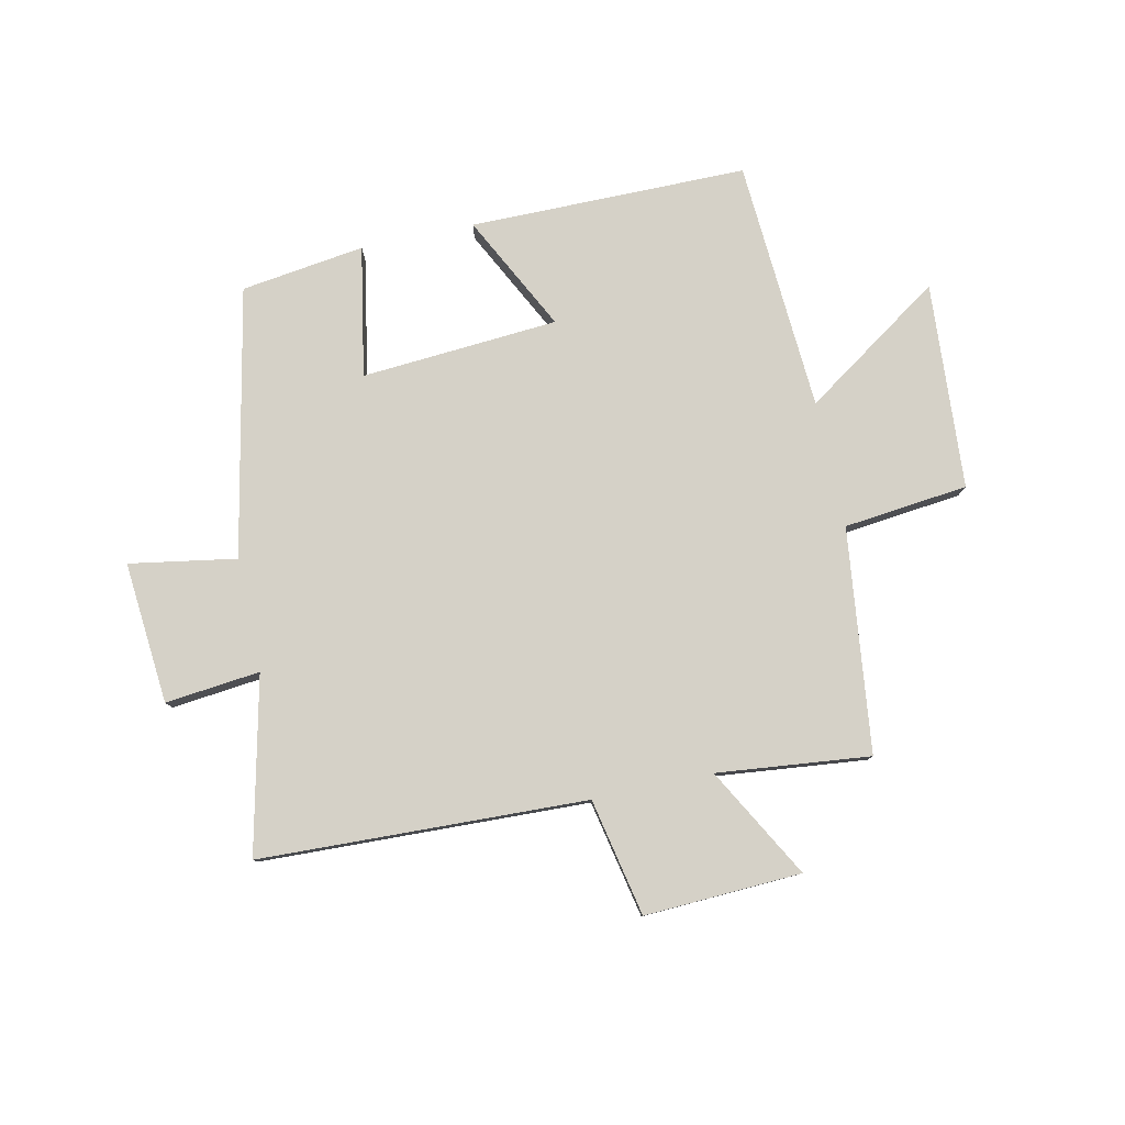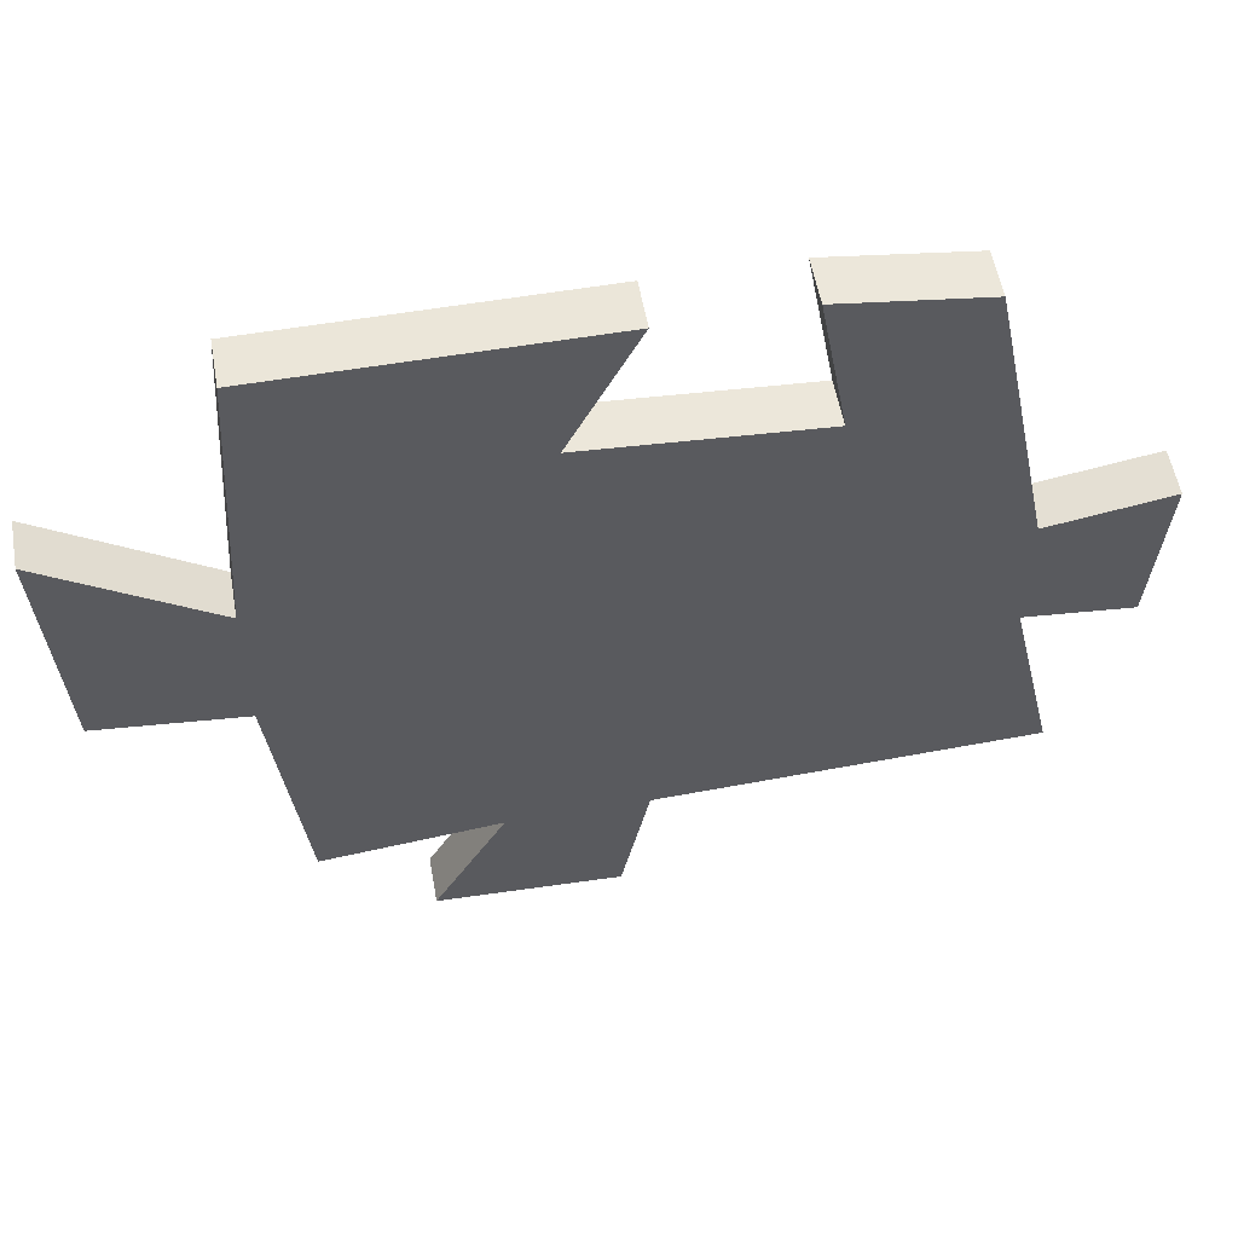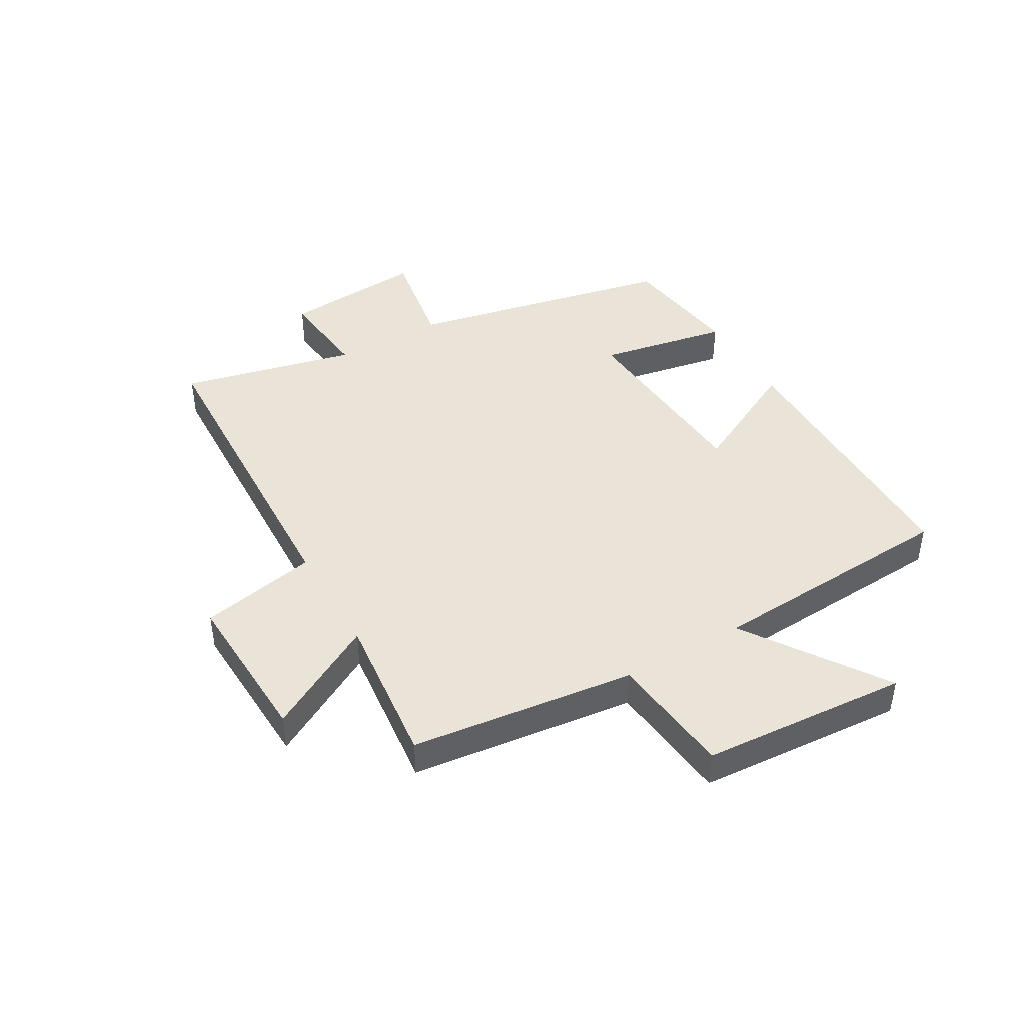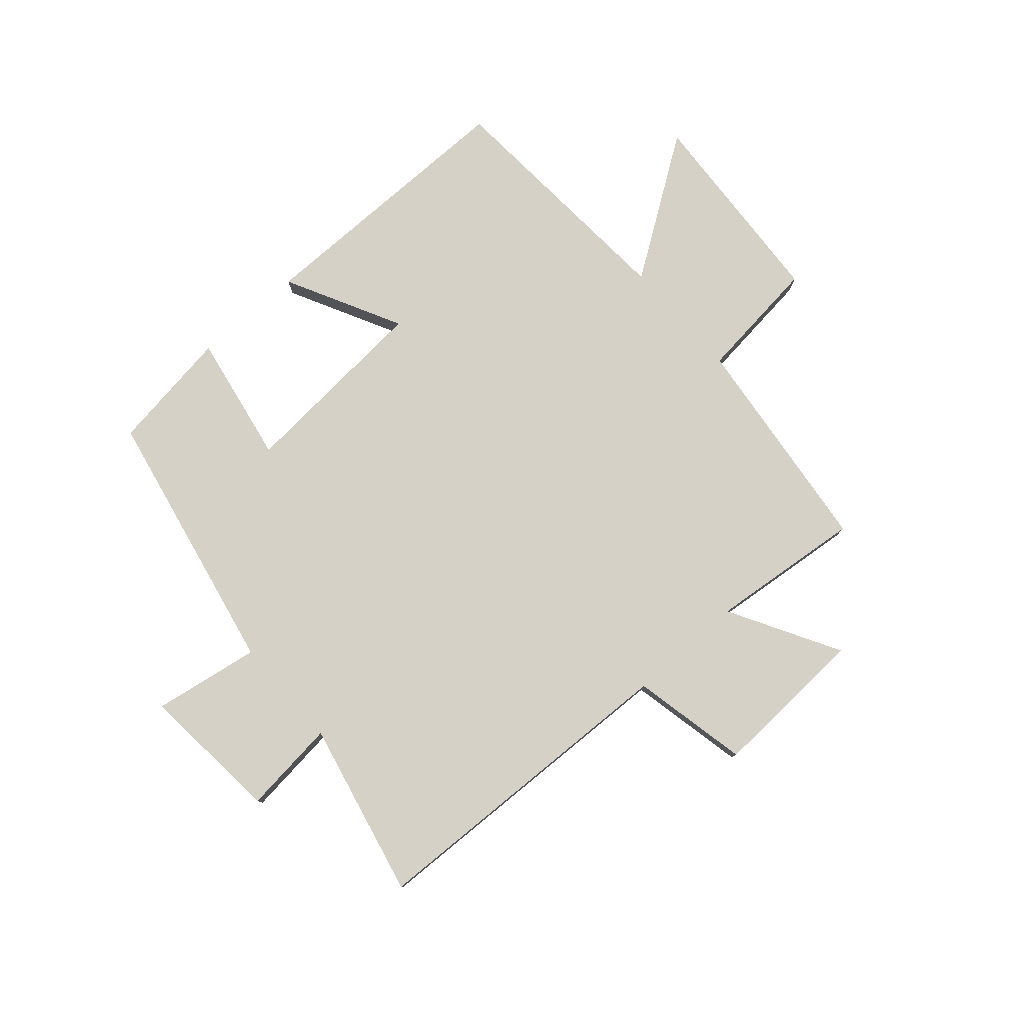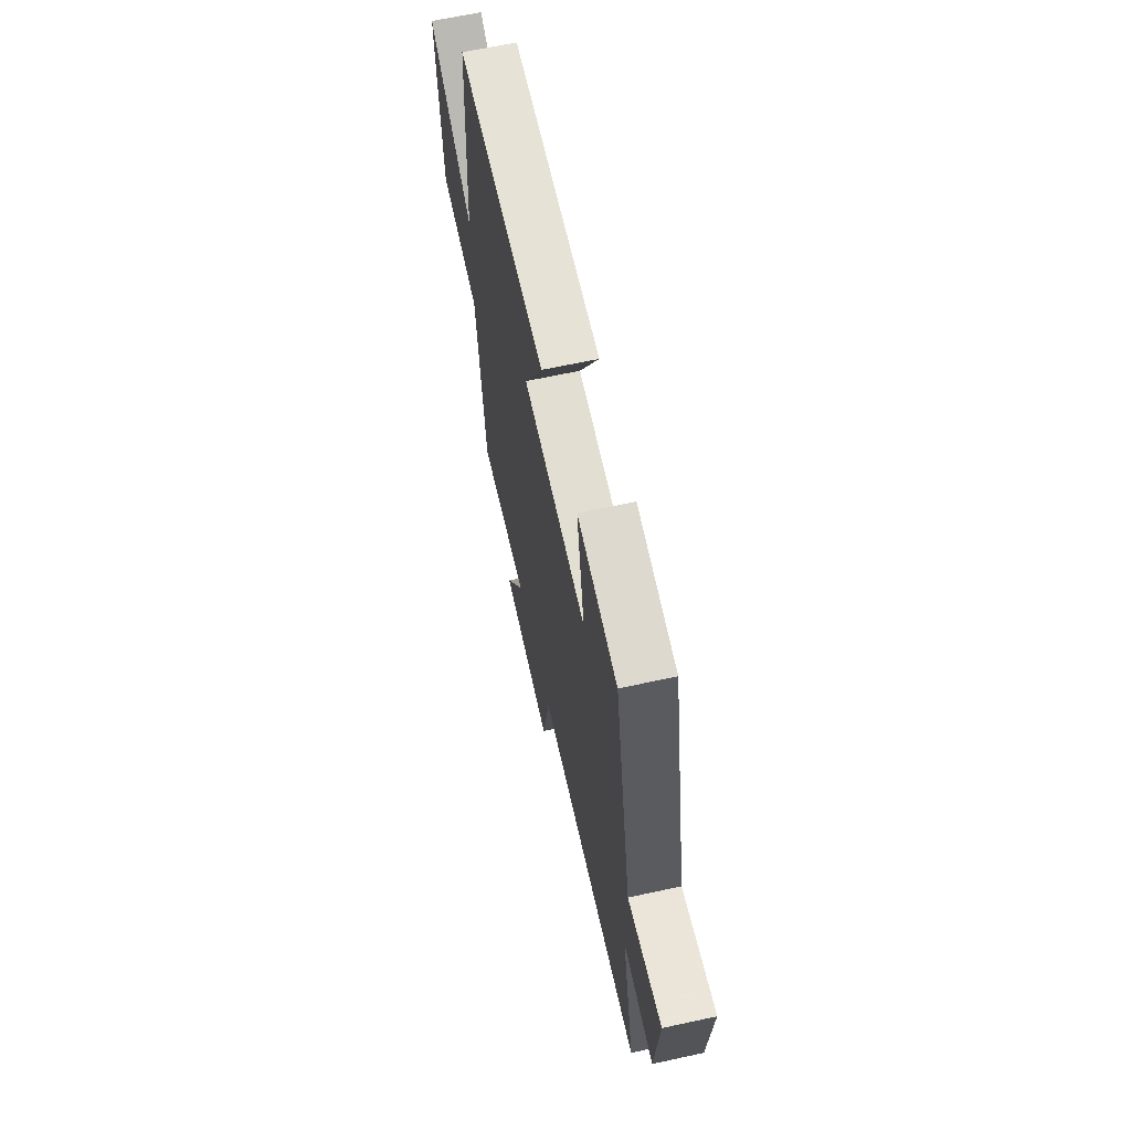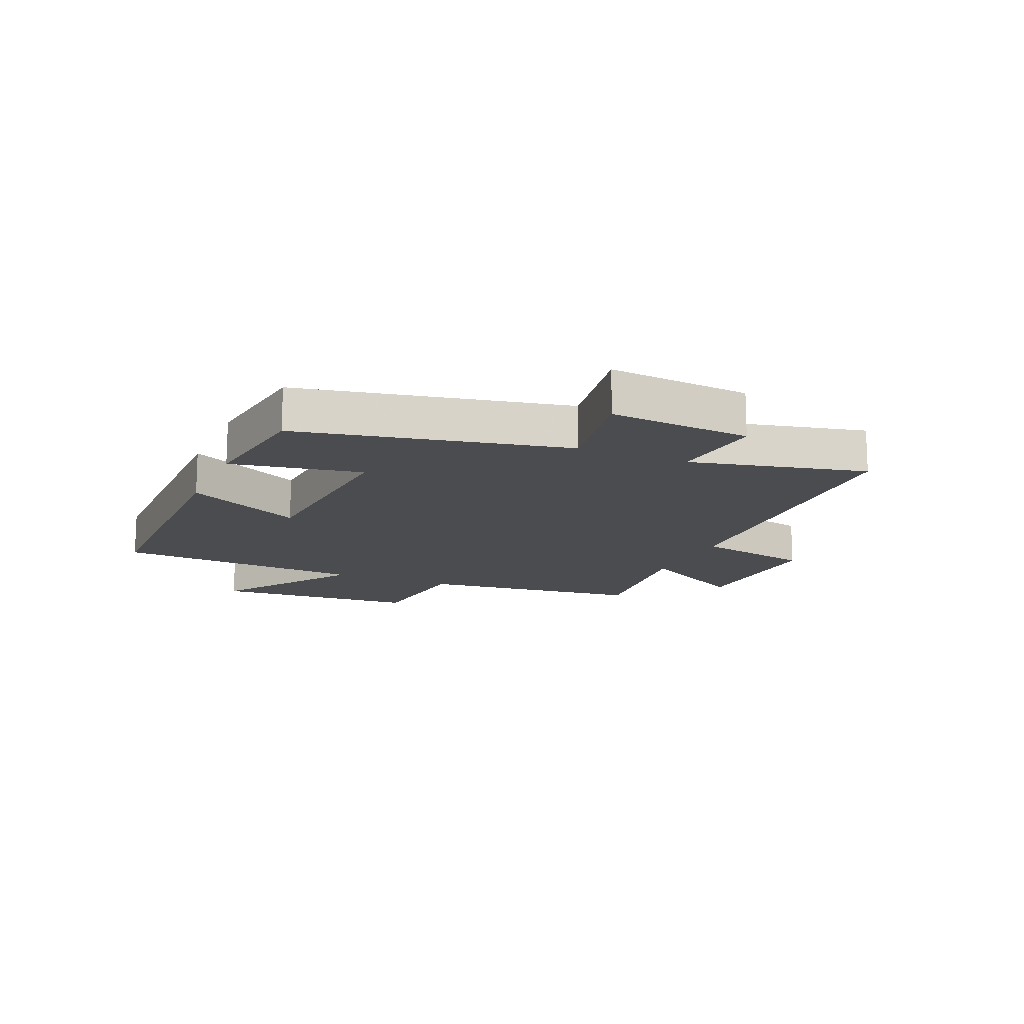
<metadata>
{"format":"obj","ext":"obj","renderer":"f3d","projection":"perspective","resolution":1024,"background":"white","views":[{"elev":79.7,"azim":167.8,"up":"+Y"},{"elev":55.2,"azim":-10.1,"up":"+Z"},{"elev":43.5,"azim":-119.9,"up":"+Y"},{"elev":79.1,"azim":138.5,"up":"+Y"},{"elev":64.2,"azim":77.6,"up":"+Z"},{"elev":-14.7,"azim":66.6,"up":"+Y"}]}
</metadata>
<code>
v -0.454 0.07 -0.528
v -0.5 0.07 -0.146
v -0.712 0.07 -0.123
v -0.736 0.07 0.229
v -0.5 0.07 0.07
v -0.473 0.07 0.498
v 0 0.07 0.5
v -0.101 0.07 0.302
v 0.235 0.07 0.278
v 0.194 0.07 0.5
v 0.405 0.07 0.471
v 0.5 0.07 0.014
v 0.682 0.07 0.045
v 0.662 0.07 -0.197
v 0.5 0.07 -0.18
v 0.569 0.07 -0.479
v 0.011 0.07 -0.5
v -0.03 0.07 -0.7
v -0.298 0.07 -0.688
v -0.193 0.07 -0.5
v -0.454 0 -0.528
v -0.5 0 -0.146
v -0.712 0 -0.123
v -0.736 0 0.229
v -0.5 0 0.07
v -0.473 0 0.498
v 0 0 0.5
v -0.101 0 0.302
v 0.235 0 0.278
v 0.194 0 0.5
v 0.405 0 0.471
v 0.5 0 0.014
v 0.682 0 0.045
v 0.662 0 -0.197
v 0.5 0 -0.18
v 0.569 0 -0.479
v 0.011 0 -0.5
v -0.03 0 -0.7
v -0.298 0 -0.688
v -0.193 0 -0.5
f 17 18 19 20
f 15 16 17 20
f 15 20 1 2
f 12 13 14 15
f 9 10 11 12
f 8 9 12 15
f 5 6 7 8
f 5 8 15 2
f 2 3 4 5
f 40 39 38 37
f 40 37 36 35
f 22 21 40 35
f 35 34 33 32
f 32 31 30 29
f 35 32 29 28
f 28 27 26 25
f 22 35 28 25
f 25 24 23 22
f 1 21 22 2
f 2 22 23 3
f 3 23 24 4
f 4 24 25 5
f 5 25 26 6
f 6 26 27 7
f 7 27 28 8
f 8 28 29 9
f 9 29 30 10
f 10 30 31 11
f 11 31 32 12
f 12 32 33 13
f 13 33 34 14
f 14 34 35 15
f 15 35 36 16
f 16 36 37 17
f 17 37 38 18
f 18 38 39 19
f 19 39 40 20
f 20 40 21 1

</code>
